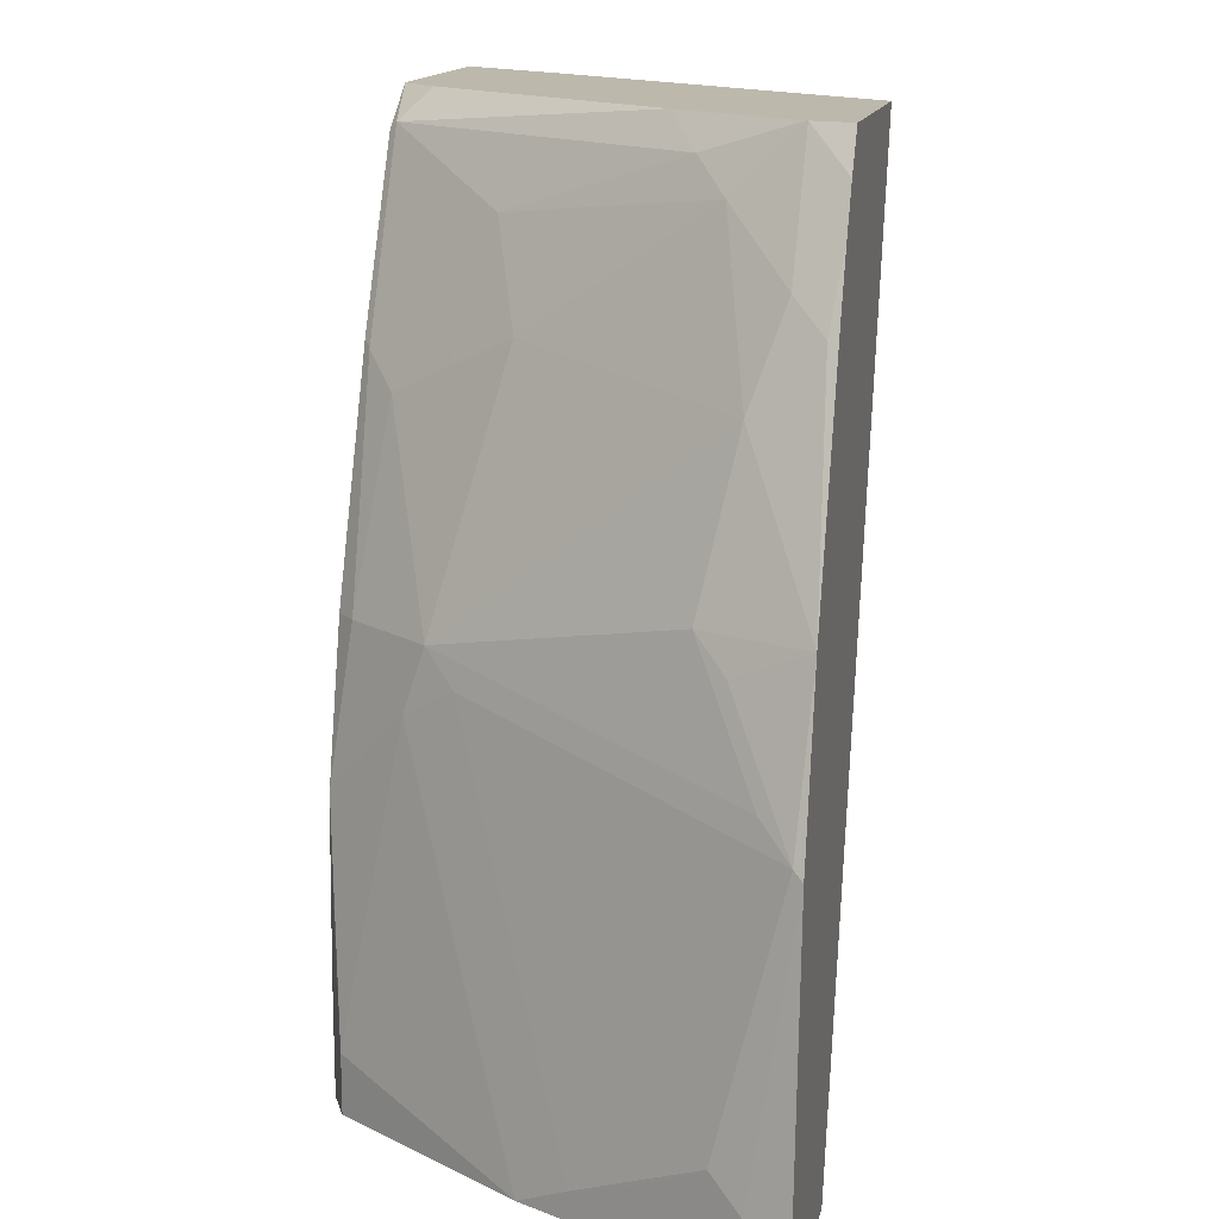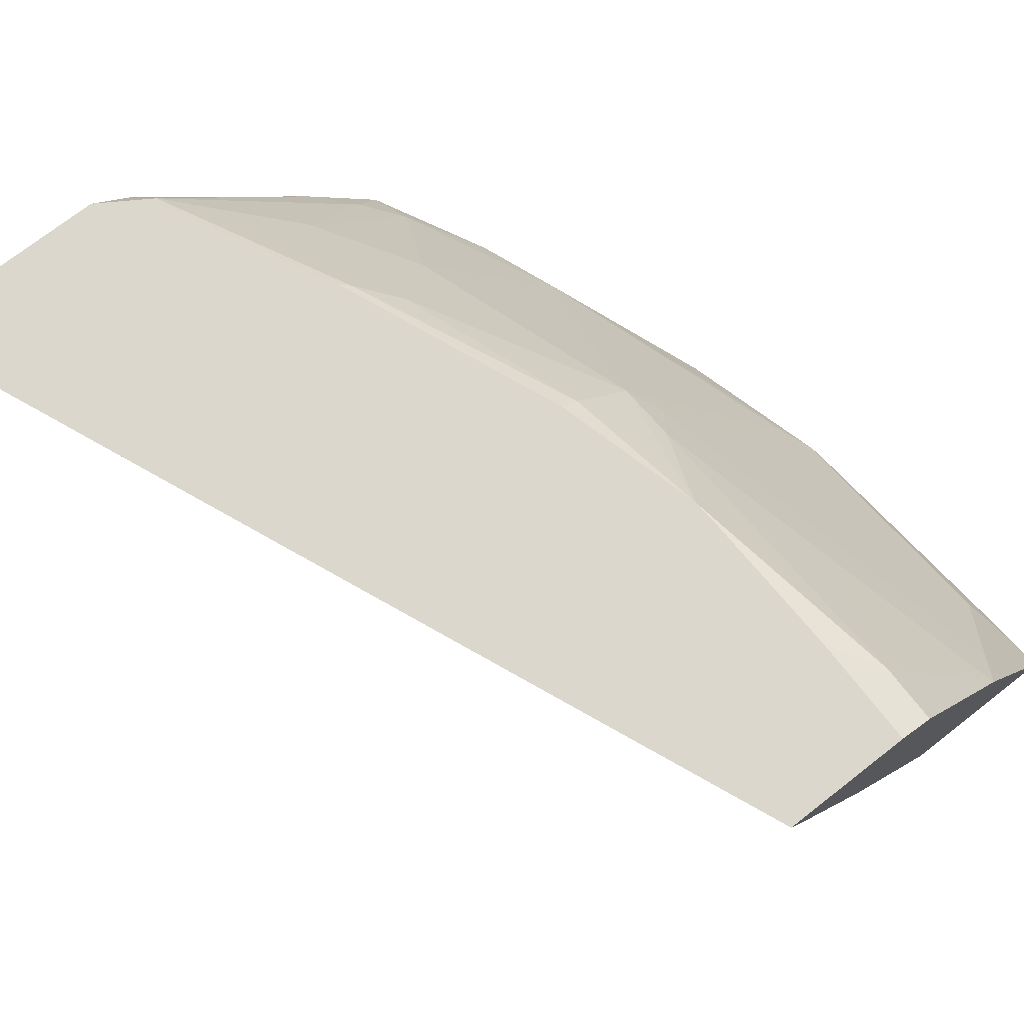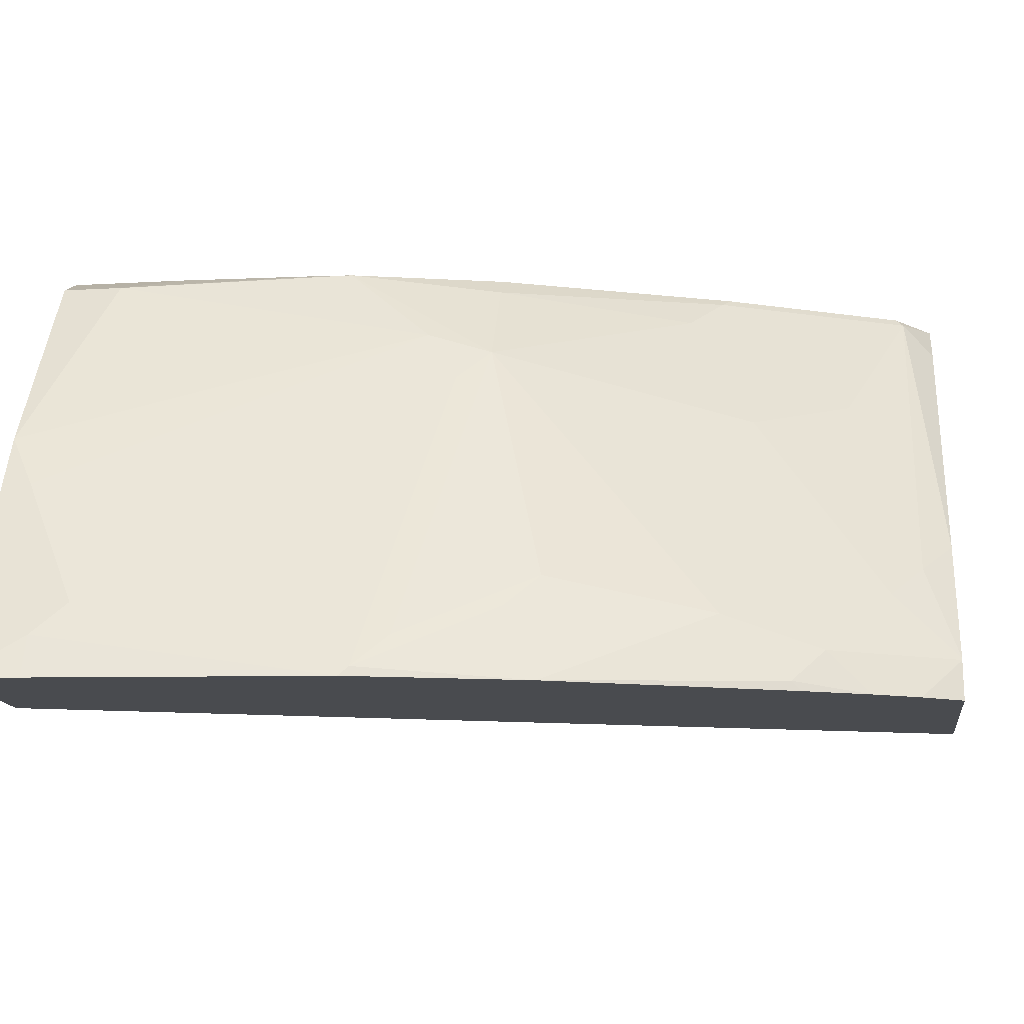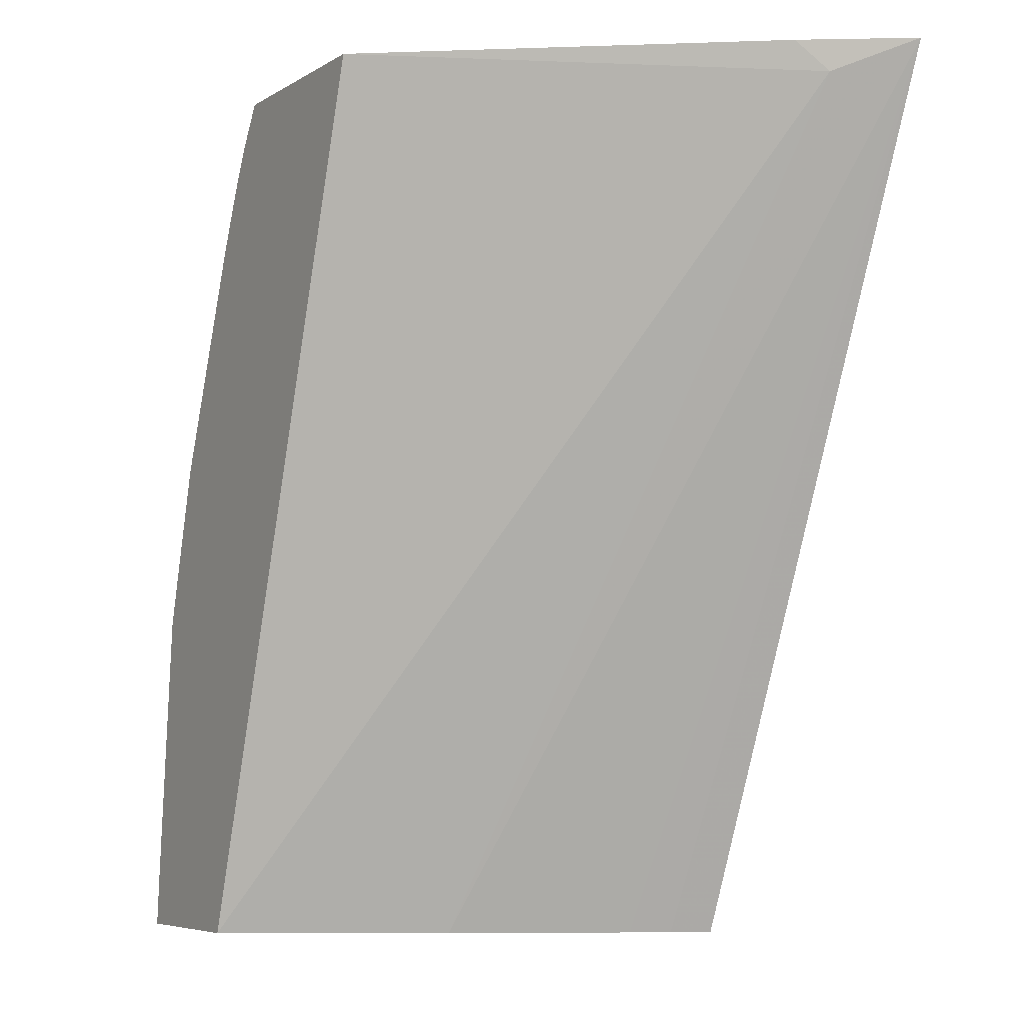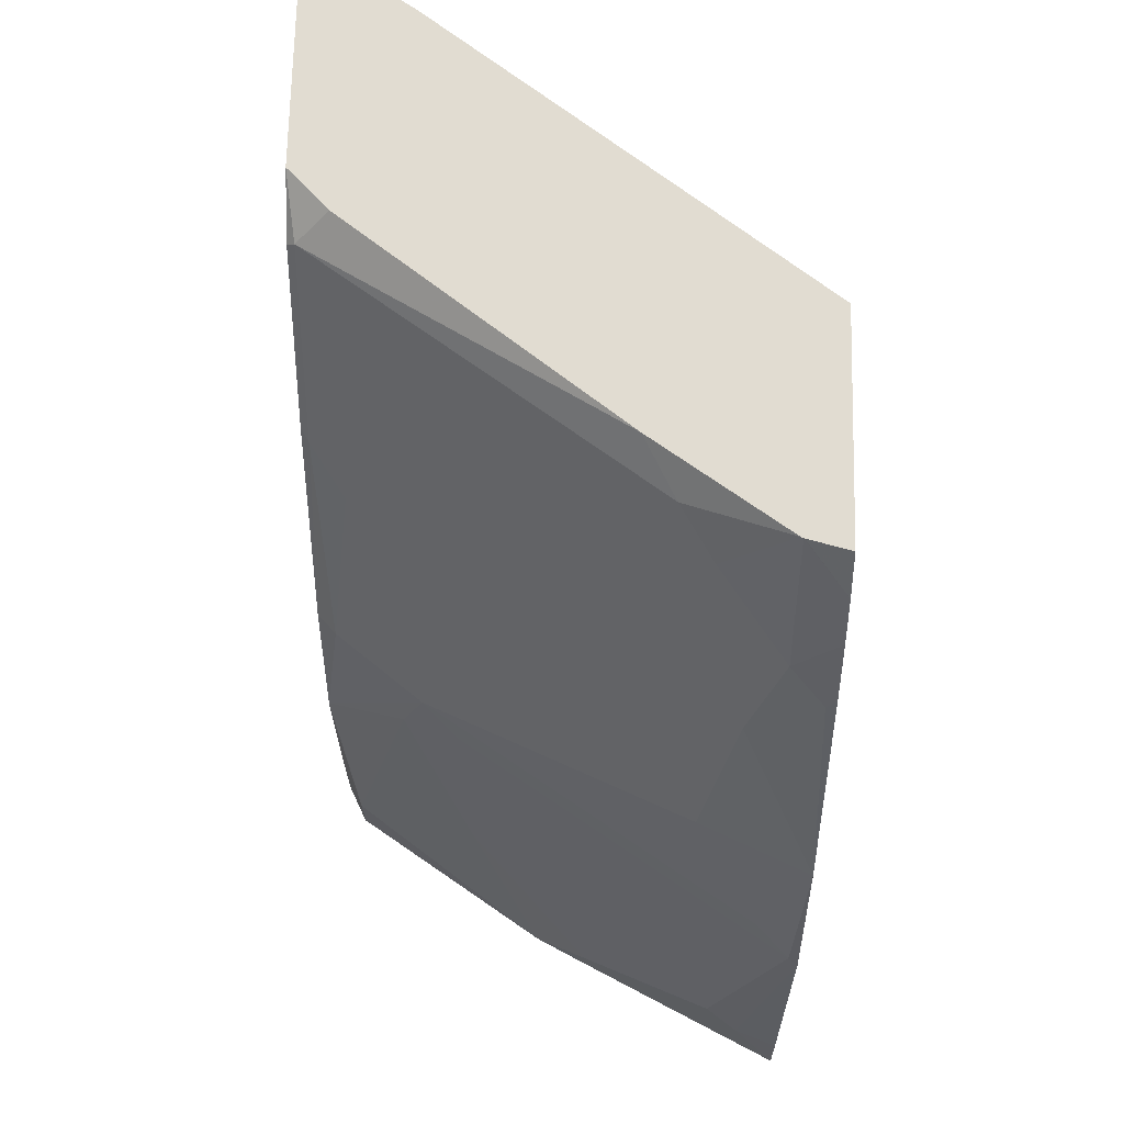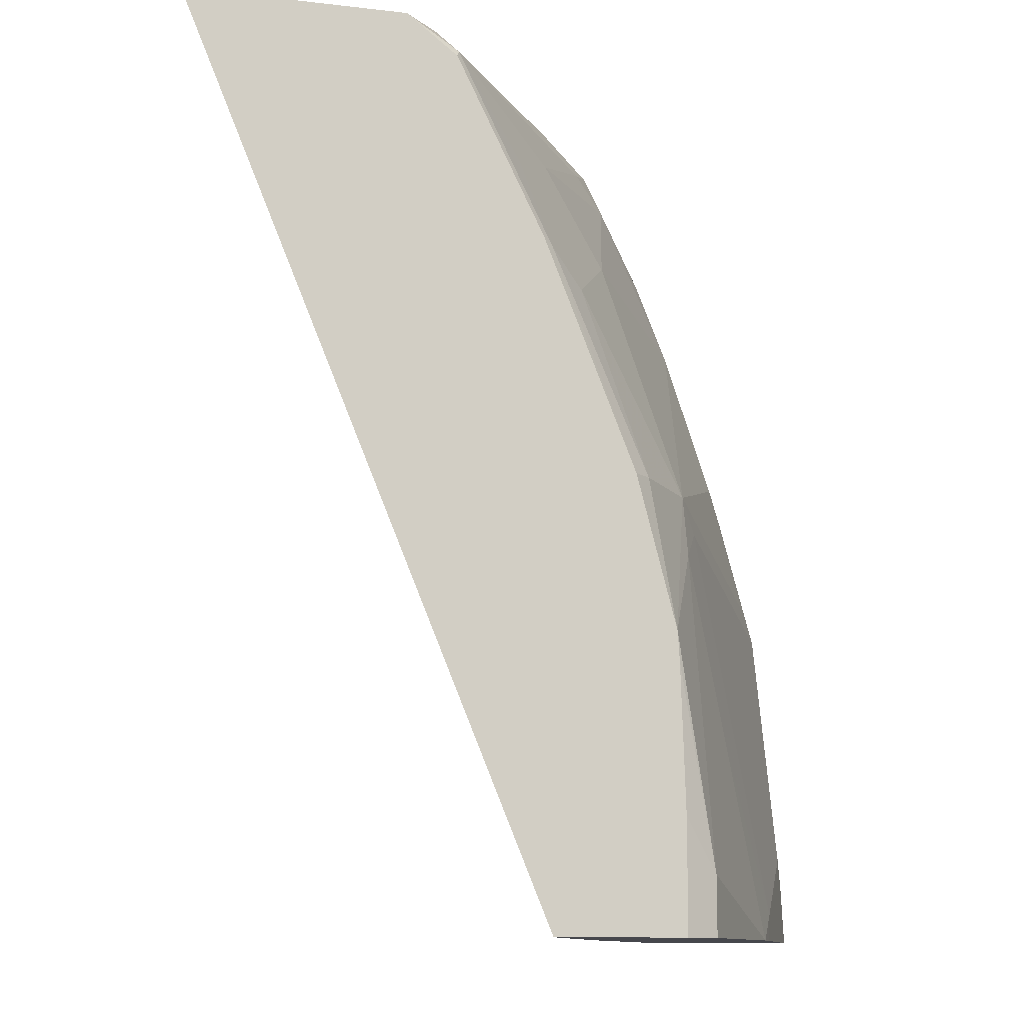
<metadata>
{"format":"obj","ext":"obj","renderer":"f3d","projection":"perspective","resolution":1024,"background":"white","views":[{"elev":14.9,"azim":-77.4,"up":"+Z"},{"elev":73.1,"azim":142.1,"up":"+Y"},{"elev":-13.7,"azim":-82.6,"up":"+Y"},{"elev":-6.0,"azim":59.4,"up":"+Z"},{"elev":69.2,"azim":-88.7,"up":"+Z"},{"elev":-11.0,"azim":163.8,"up":"+Z"}]}
</metadata>
<code>
v -0.2847 0.1644 0.2668
v -0.3509 0.1644 0.2668
v -0.3051 0.1338 0.2668
v -0.3005 0.1431 0.2575
v -0.4324 0.08904 0.001279
v -0.4061 0.1407 0.001279
v -0.4002 0.1526 0.001279
v -0.3947 0.1644 0.001279
v -0.3626 0.1529 0.2668
v -0.3661 0.1644 0.2553
v -0.3672 0.1621 0.2575
v -0.3851 0.02584 0.2668
v -0.4705 0.02584 0.001279
v -0.4343 0.1644 0.001279
v -0.4201 0.07602 0.2668
v -0.3925 0.1644 0.2025
v -0.3958 0.1621 0.2003
v -0.3887 0.1526 0.2289
v -0.4054 0.124 0.2384
v -0.434 0.06678 0.2575
v -0.4491 0.02584 0.2668
v -0.5212 0.02584 0.001279
v -0.4444 0.1593 0.001279
v -0.4343 0.1644 0.0353
v -0.4458 0.03847 0.2668
v -0.4203 0.1644 0.1336
v -0.4077 0.1526 0.1908
v -0.4268 0.1145 0.2098
v -0.426 0.159 0.1336
v -0.4459 0.05723 0.248
v -0.4462 0.03761 0.2668
v -0.4566 0.02584 0.2547
v -0.521 0.0263 0.001279
v -0.5197 0.02584 0.01908
v -0.5151 0.03817 0.01908
v -0.4451 0.159 0.001279
v -0.4451 0.159 0.01908
v -0.4329 0.1644 0.07919
v -0.4461 0.03785 0.2668
v -0.465 0.03817 0.2289
v -0.4323 0.1644 0.08808
v -0.4459 0.1335 0.1336
v -0.4721 0.0477 0.2003
v -0.4633 0.02584 0.2412
v -0.5151 0.03817 0.001279
v -0.5117 0.02584 0.1021
v -0.5103 0.02862 0.1049
v -0.5103 0.0477 0.02862
v -0.5024 0.06359 0.01908
v -0.4833 0.1013 0.001279
v -0.4642 0.1208 0.05723
v -0.4451 0.1399 0.1145
v -0.4721 0.02862 0.2194
v -0.4531 0.124 0.124
v -0.5031 0.03817 0.1145
v -0.4841 0.05723 0.1526
v -0.4981 0.02584 0.1526
v -0.4714 0.02584 0.2221
v -0.5024 0.06359 0.001279
v -0.4912 0.0477 0.1431
v -0.4912 0.06678 0.08587
v -0.4912 0.08585 0.009543
v -0.4898 0.0886 0.001279
f 29 41 42
f 35 59 45
f 35 49 59
f 35 48 49
f 35 46 47
f 34 46 35
f 33 35 45
f 32 40 44
f 32 39 40
f 31 39 32
f 30 43 40
f 36 50 37
f 35 47 48
f 24 37 38
f 28 43 30
f 27 42 28
f 27 29 42
f 26 41 29
f 25 40 39
f 25 30 40
f 23 37 24
f 23 36 37
f 22 35 33
f 22 34 35
f 21 31 32
f 20 30 25
f 37 50 51
f 28 42 43
f 37 51 52
f 47 54 61
f 37 41 38
f 19 30 20
f 56 60 57
f 55 60 56
f 54 62 61
f 53 57 58
f 52 62 54
f 51 62 52
f 50 62 51
f 50 63 62
f 49 62 59
f 48 61 62
f 48 62 49
f 47 61 48
f 37 52 41
f 47 55 54
f 47 57 60
f 46 57 47
f 44 53 58
f 43 57 53
f 43 56 57
f 42 56 43
f 42 55 56
f 42 54 55
f 42 52 54
f 41 52 42
f 40 53 44
f 40 43 53
f 59 62 63
f 47 60 55
f 19 28 30
f 5 22 33
f 17 29 27
f 5 13 22
f 4 13 5
f 4 12 13
f 3 12 4
f 2 11 9
f 2 10 11
f 1 10 2
f 1 16 10
f 1 26 16
f 1 41 26
f 1 38 41
f 1 24 38
f 1 14 24
f 1 8 14
f 1 7 8
f 1 6 7
f 1 5 6
f 1 4 5
f 1 3 4
f 1 12 3
f 1 21 12
f 1 31 21
f 1 25 39
f 1 15 25
f 1 9 15
f 1 2 9
f 18 28 19
f 5 33 45
f 5 45 59
f 1 39 31
f 5 63 50
f 5 59 63
f 17 26 29
f 17 28 18
f 16 26 17
f 15 20 25
f 14 23 24
f 12 22 13
f 12 34 22
f 12 46 34
f 12 57 46
f 12 58 57
f 12 44 58
f 12 32 44
f 17 27 28
f 11 17 18
f 12 21 32
f 5 36 23
f 5 14 8
f 5 8 7
f 5 7 6
f 5 23 14
f 10 16 17
f 11 20 15
f 9 11 15
f 11 19 20
f 5 50 36
f 11 18 19
f 10 17 11

</code>
